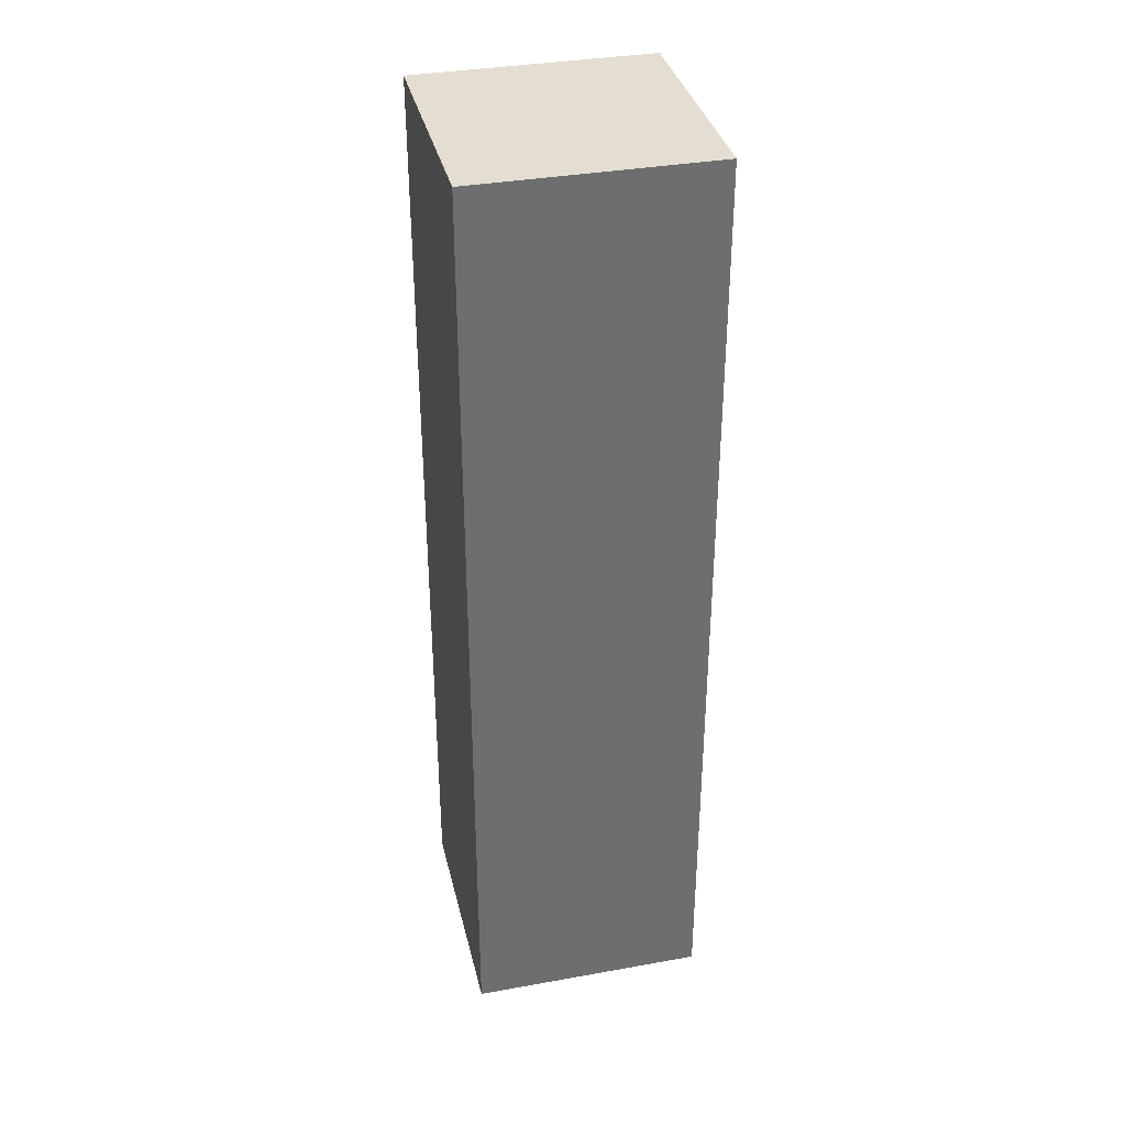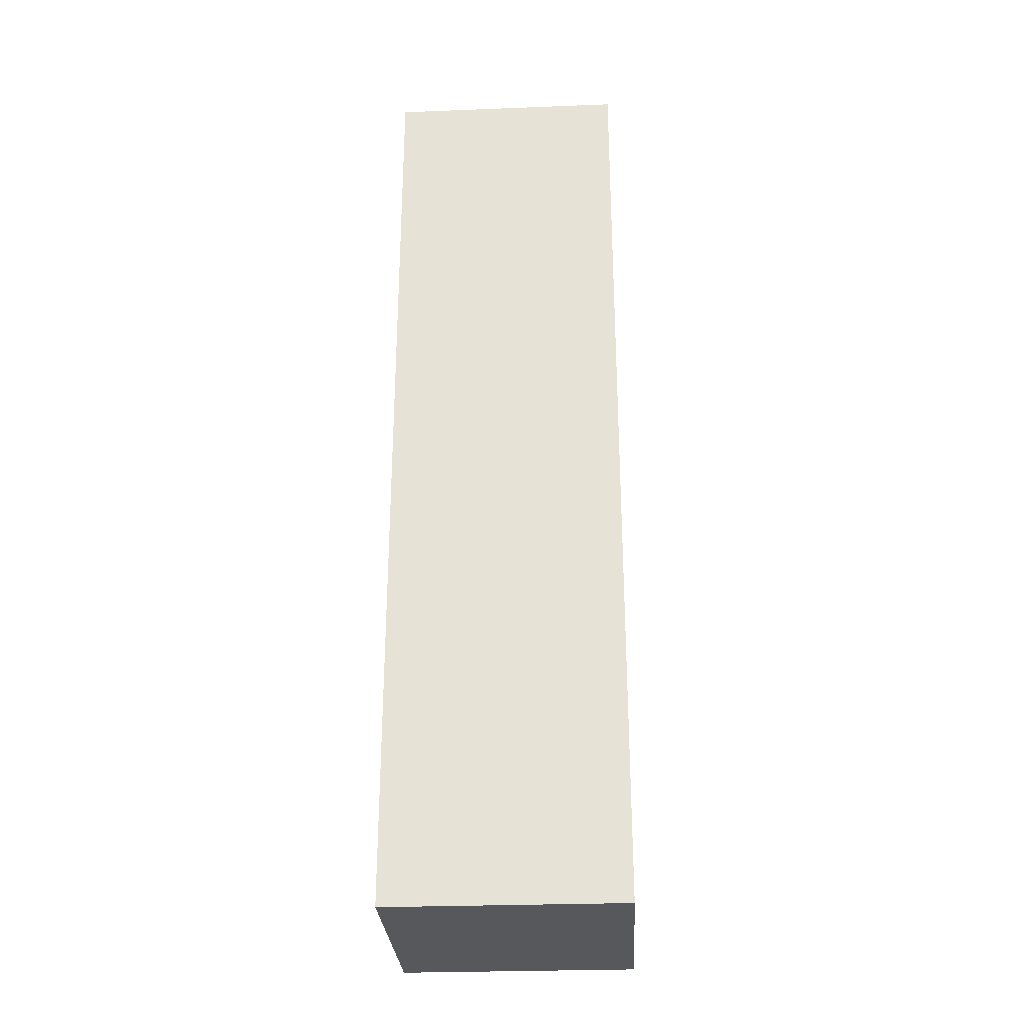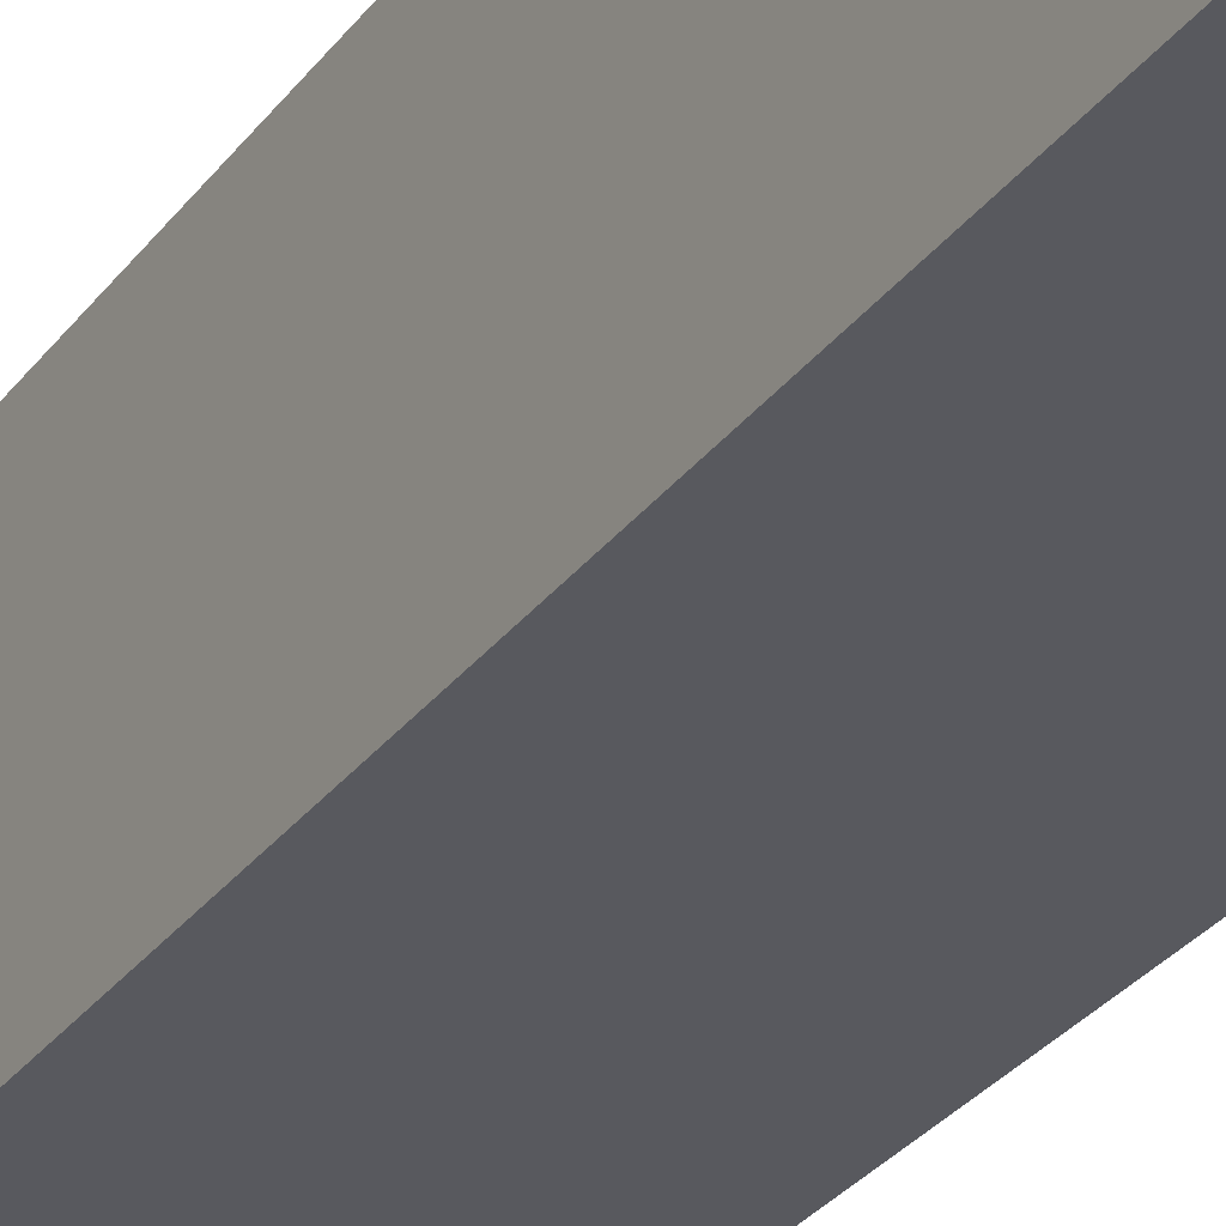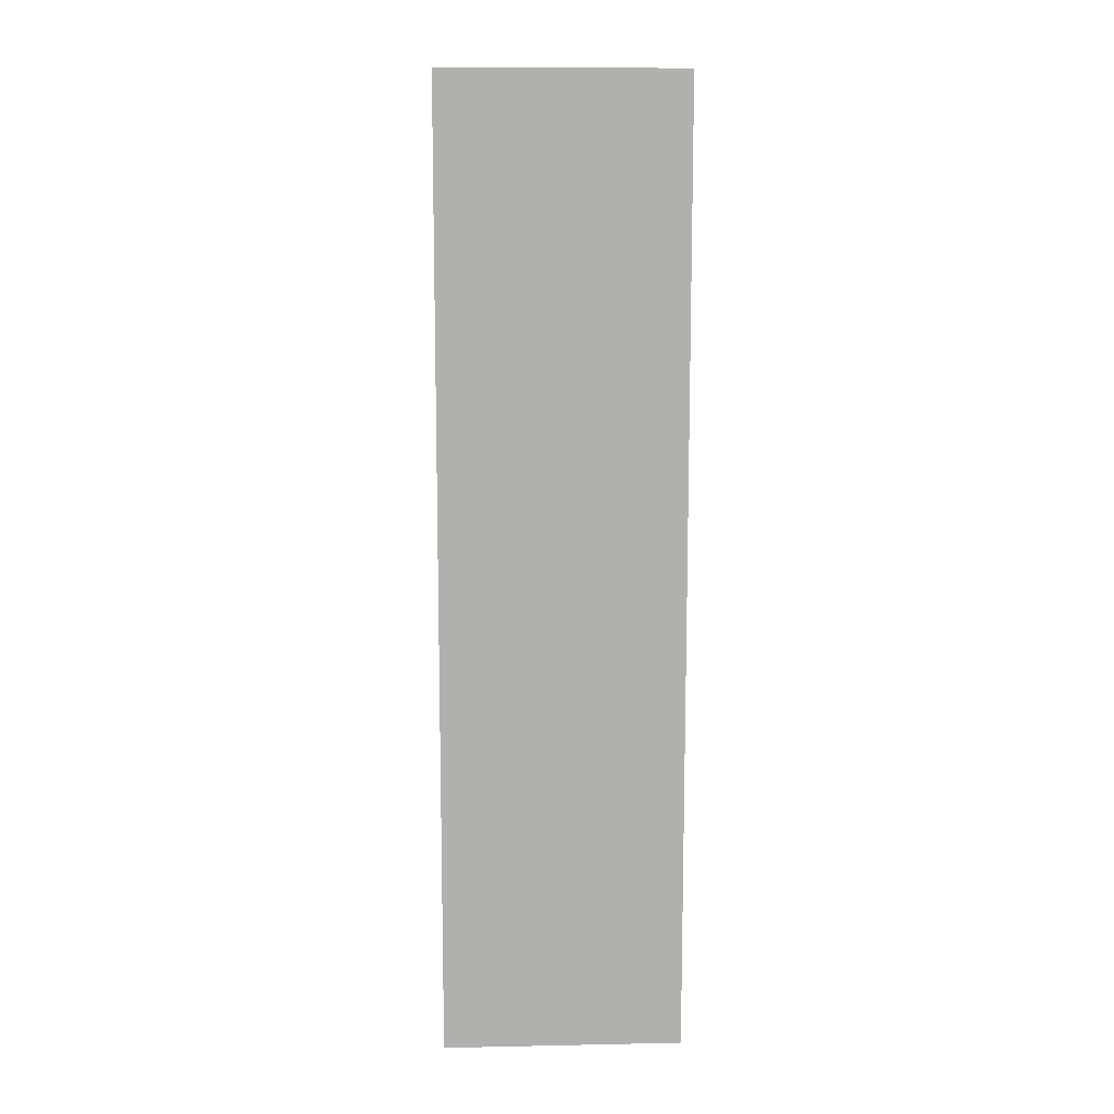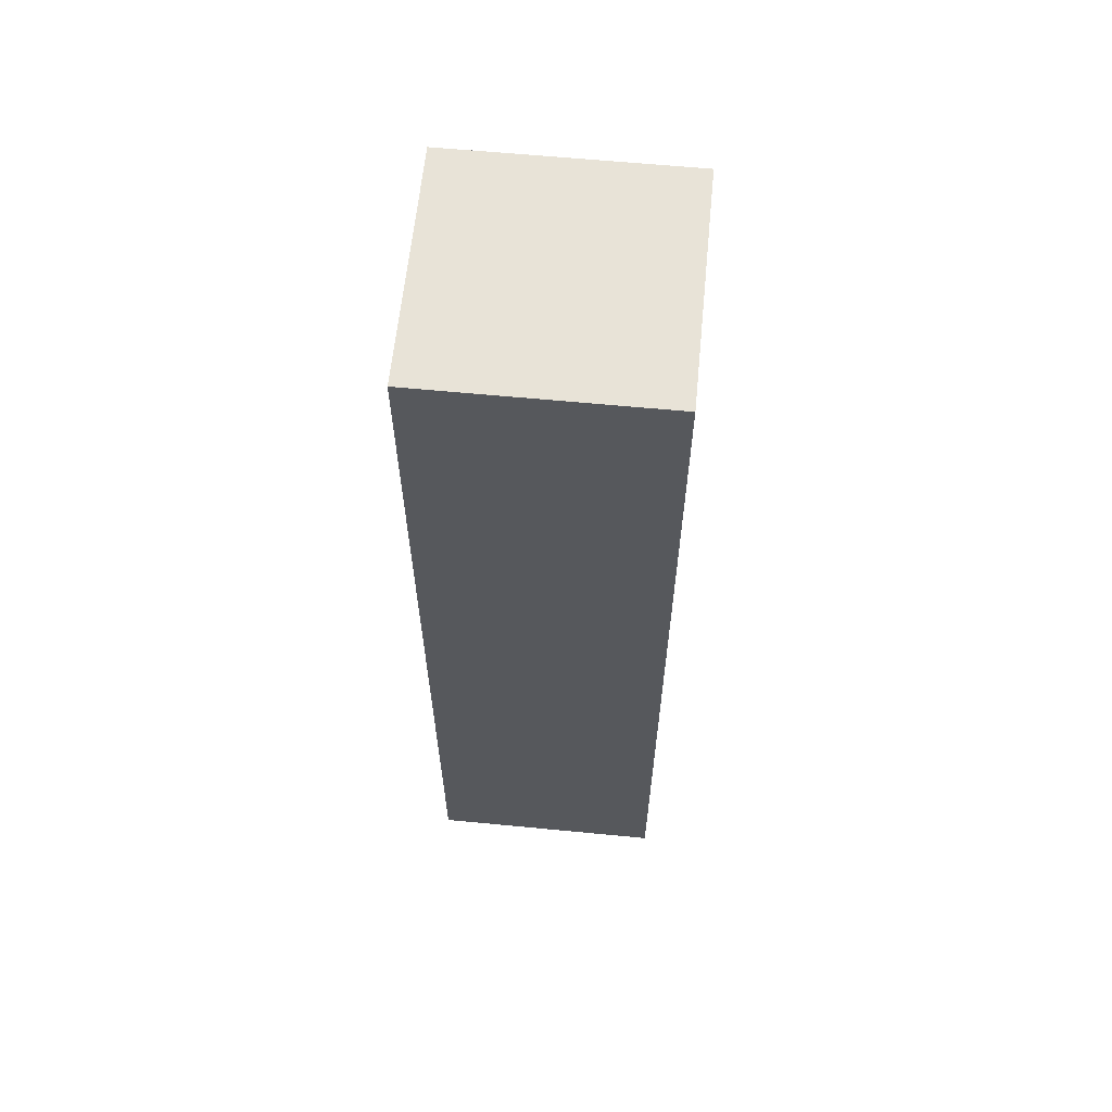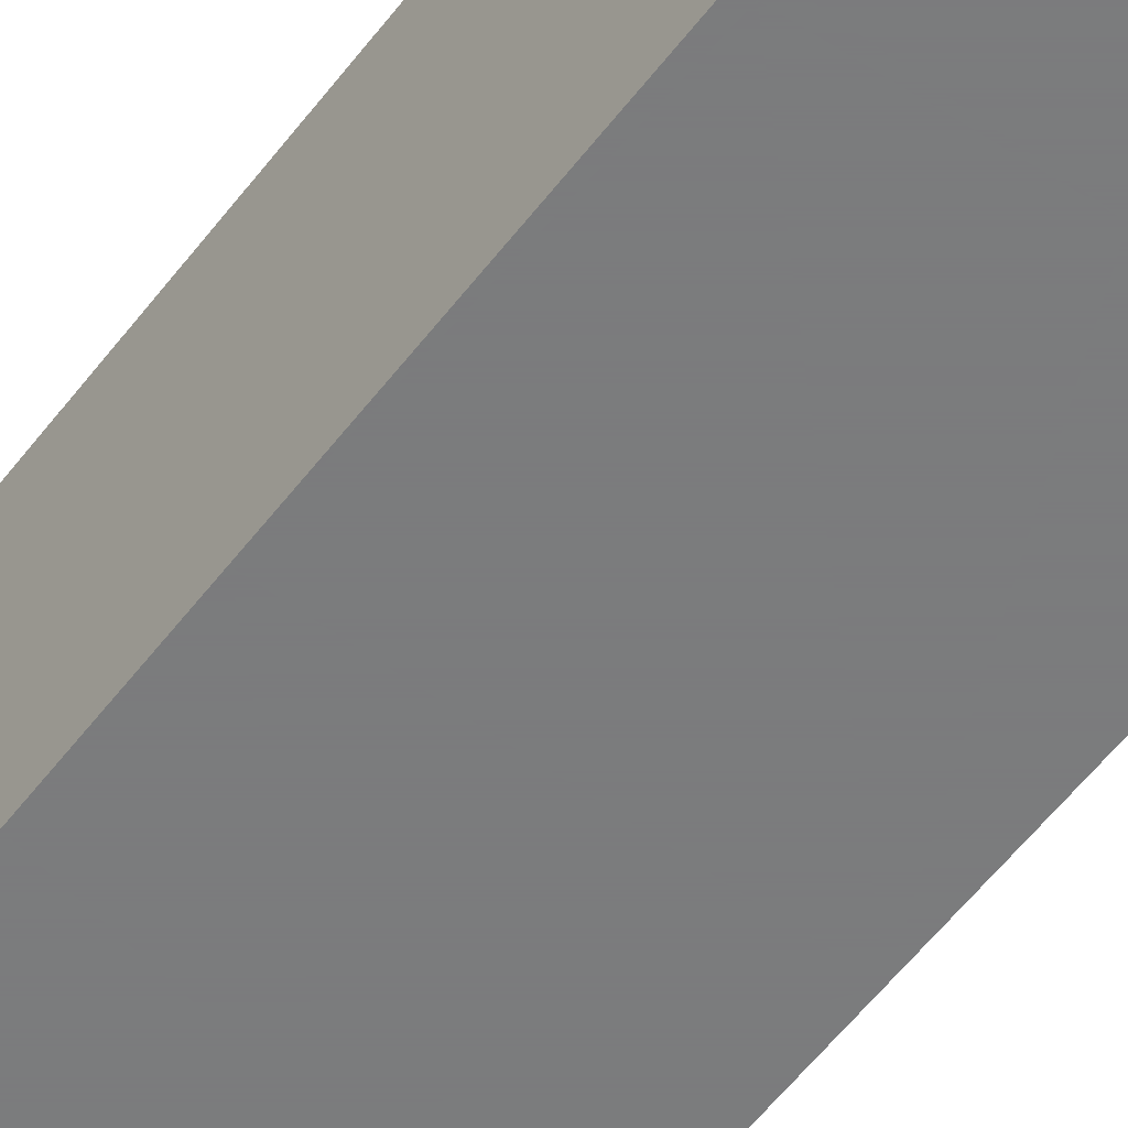
<metadata>
{"format":"obj","ext":"obj","renderer":"f3d","projection":"perspective","resolution":1024,"background":"white","views":[{"elev":36.0,"azim":-103.2,"up":"+Z"},{"elev":-28.8,"azim":-86.7,"up":"+Z"},{"elev":-30.3,"azim":150.2,"up":"+Y"},{"elev":11.5,"azim":87.2,"up":"+Z"},{"elev":61.8,"azim":-174.4,"up":"+Z"},{"elev":-58.6,"azim":-37.4,"up":"+Y"}]}
</metadata>
<code>
v 1.005 3.005 2.99
v 1.005 3.995 2
v 1.005 3.005 0.02
v 1.995 3.995 2
v 1.995 3.005 0.02
v 1.995 3.005 2.99
v 1.005 3.995 1.01
v 1.005 3.995 3.98
v 1.005 3.005 2
v 1.995 3.005 2
v 1.995 3.995 1.01
v 1.995 3.995 3.98
v 1.005 3.005 1.01
v 1.005 3.995 0.02
v 1.005 3.005 3.98
v 1.005 3.995 2.99
v 1.995 3.995 0.02
v 1.995 3.005 3.98
v 1.995 3.995 2.99
v 1.995 3.005 1.01
f 5 3 17
f 14 17 3
f 3 5 13
f 20 13 5
f 17 14 11
f 7 11 14
f 14 3 7
f 13 7 3
f 5 17 20
f 11 20 17
f 13 20 9
f 10 9 20
f 11 7 4
f 2 4 7
f 7 13 2
f 9 2 13
f 20 11 10
f 4 10 11
f 9 10 1
f 6 1 10
f 4 2 19
f 16 19 2
f 2 9 16
f 1 16 9
f 10 4 6
f 19 6 4
f 15 18 8
f 12 8 18
f 1 6 15
f 18 15 6
f 19 16 12
f 8 12 16
f 16 1 8
f 15 8 1
f 6 19 18
f 12 18 19

</code>
